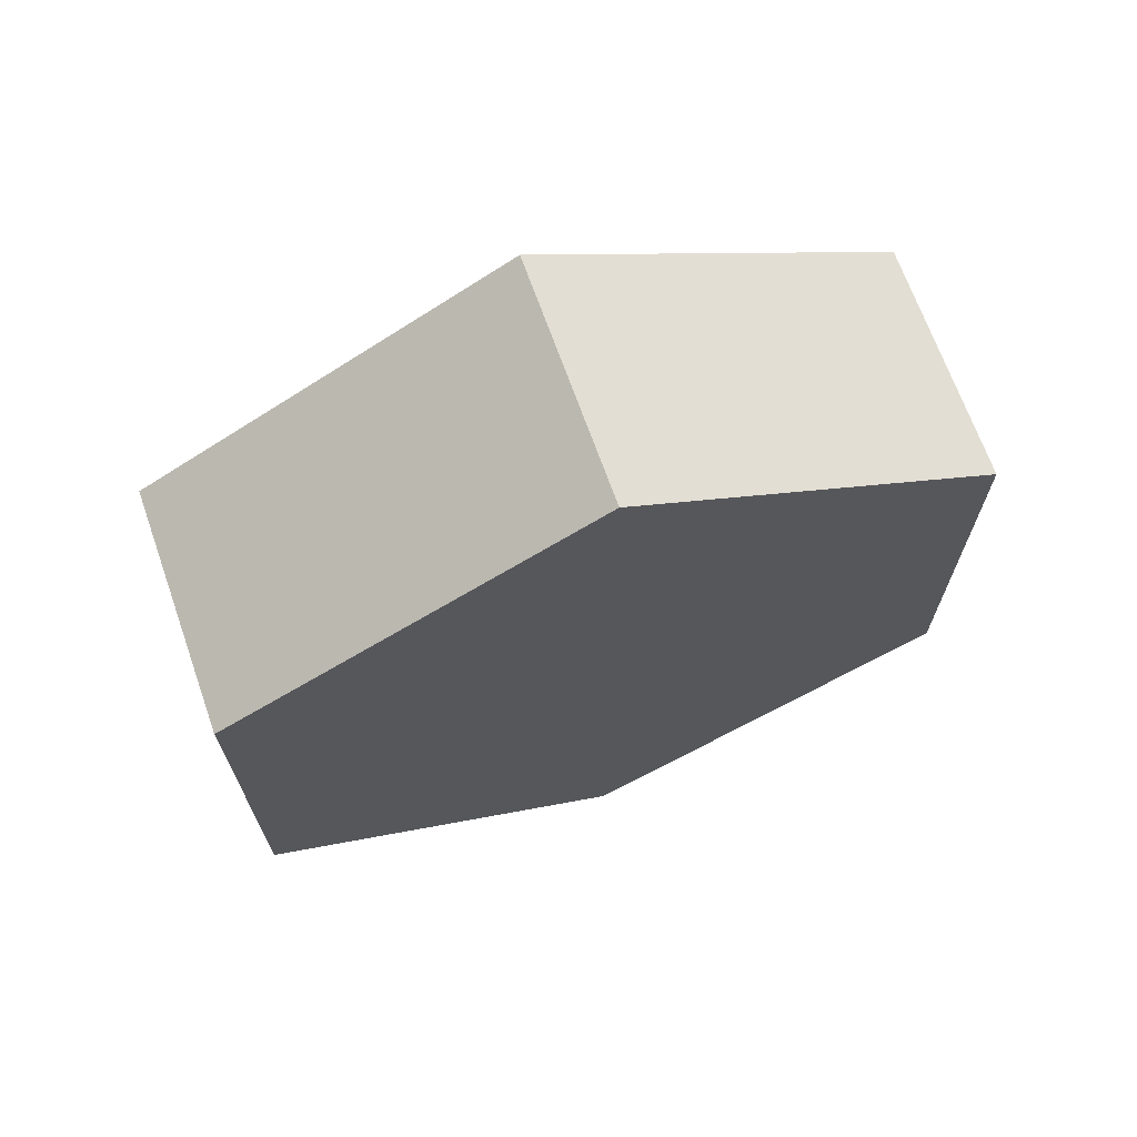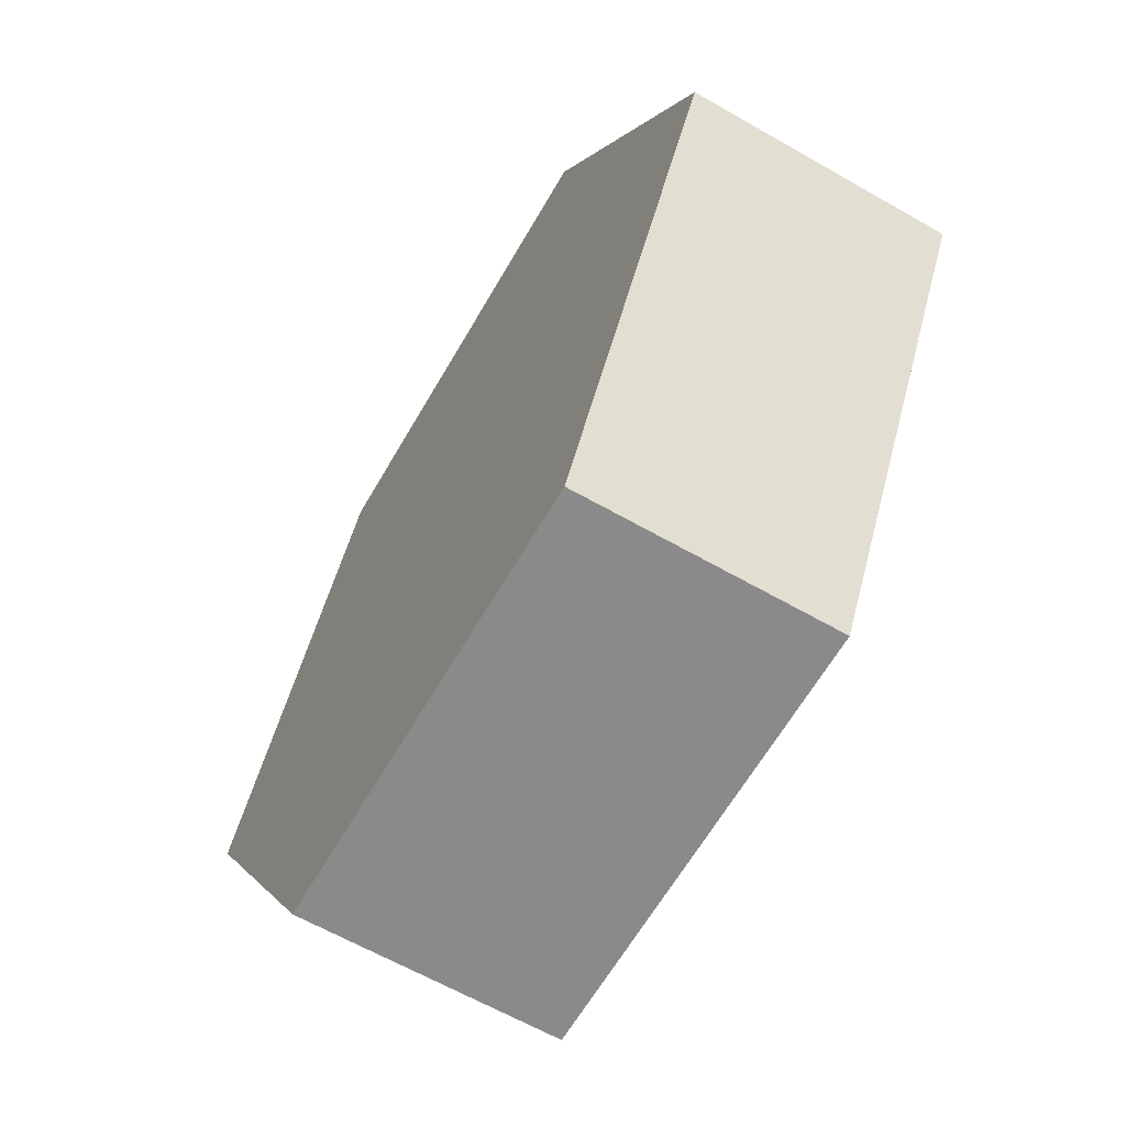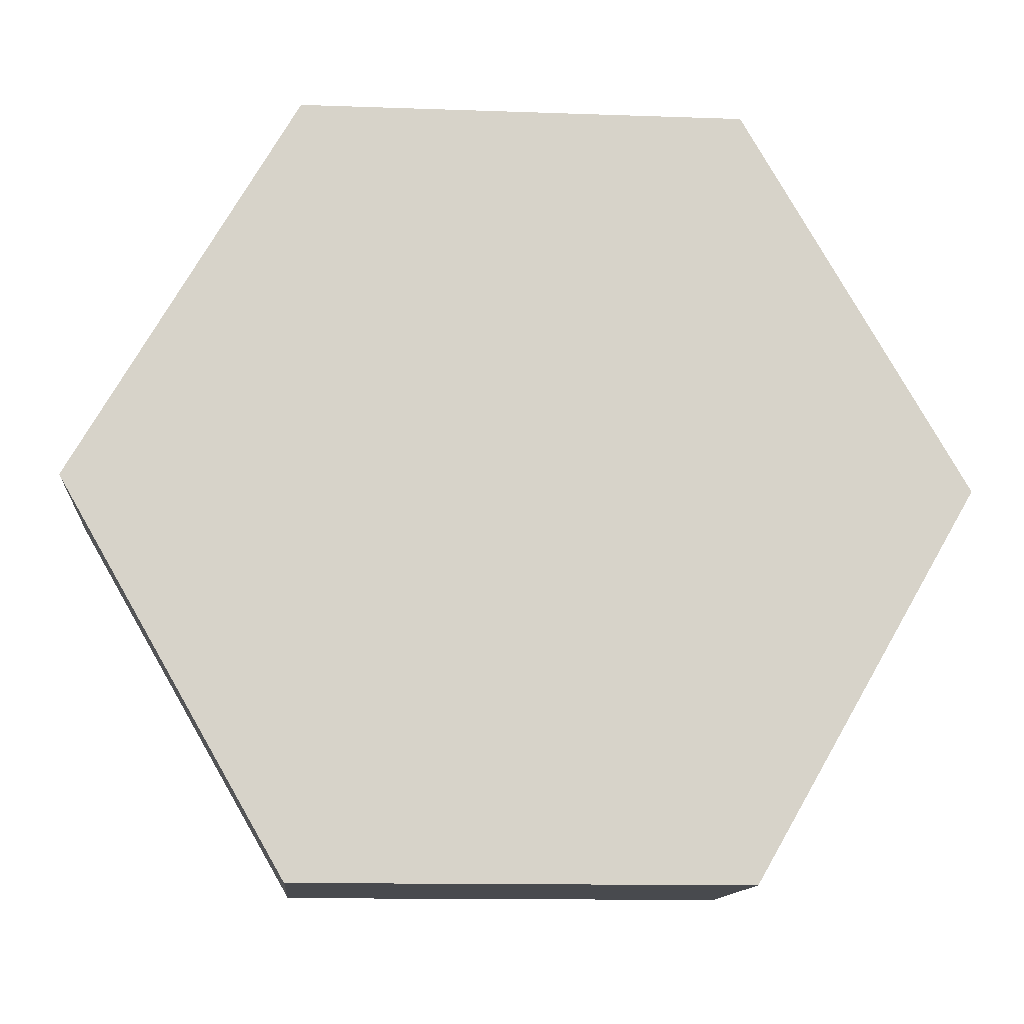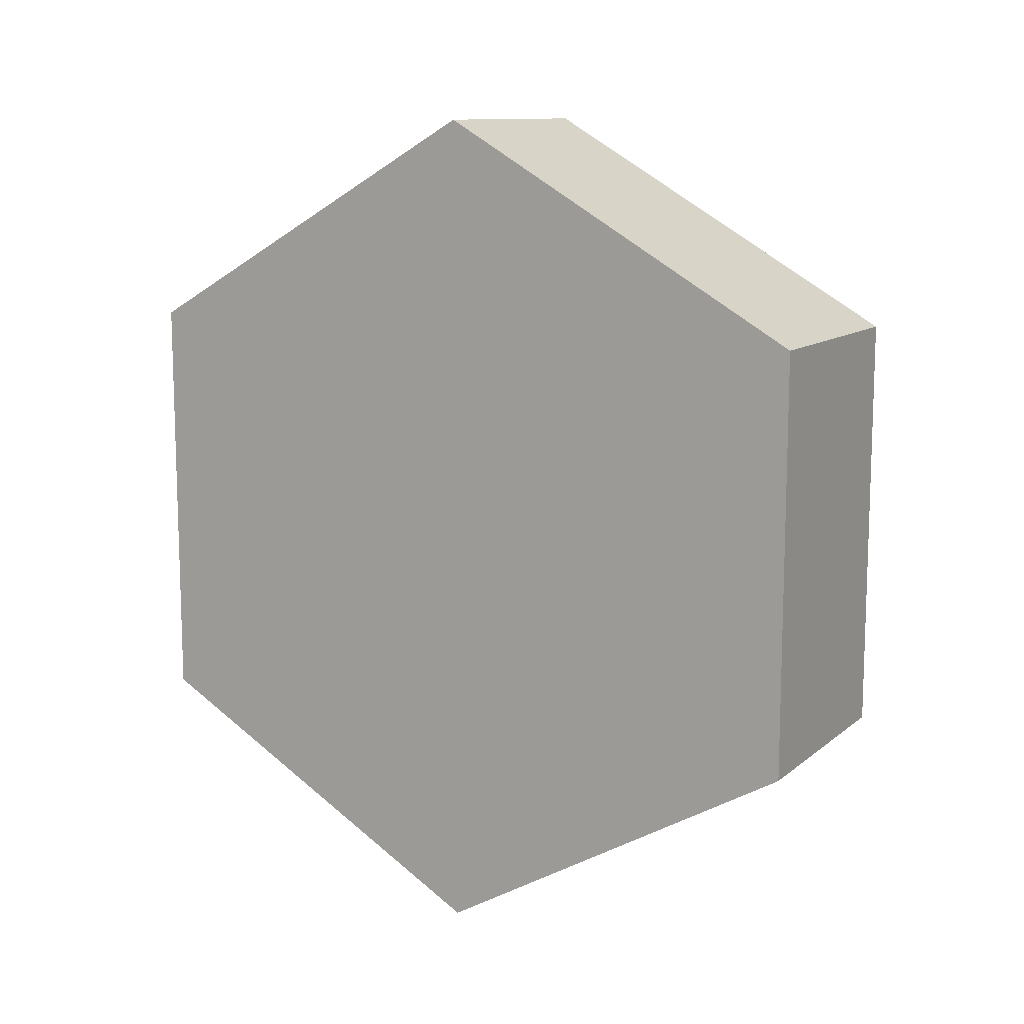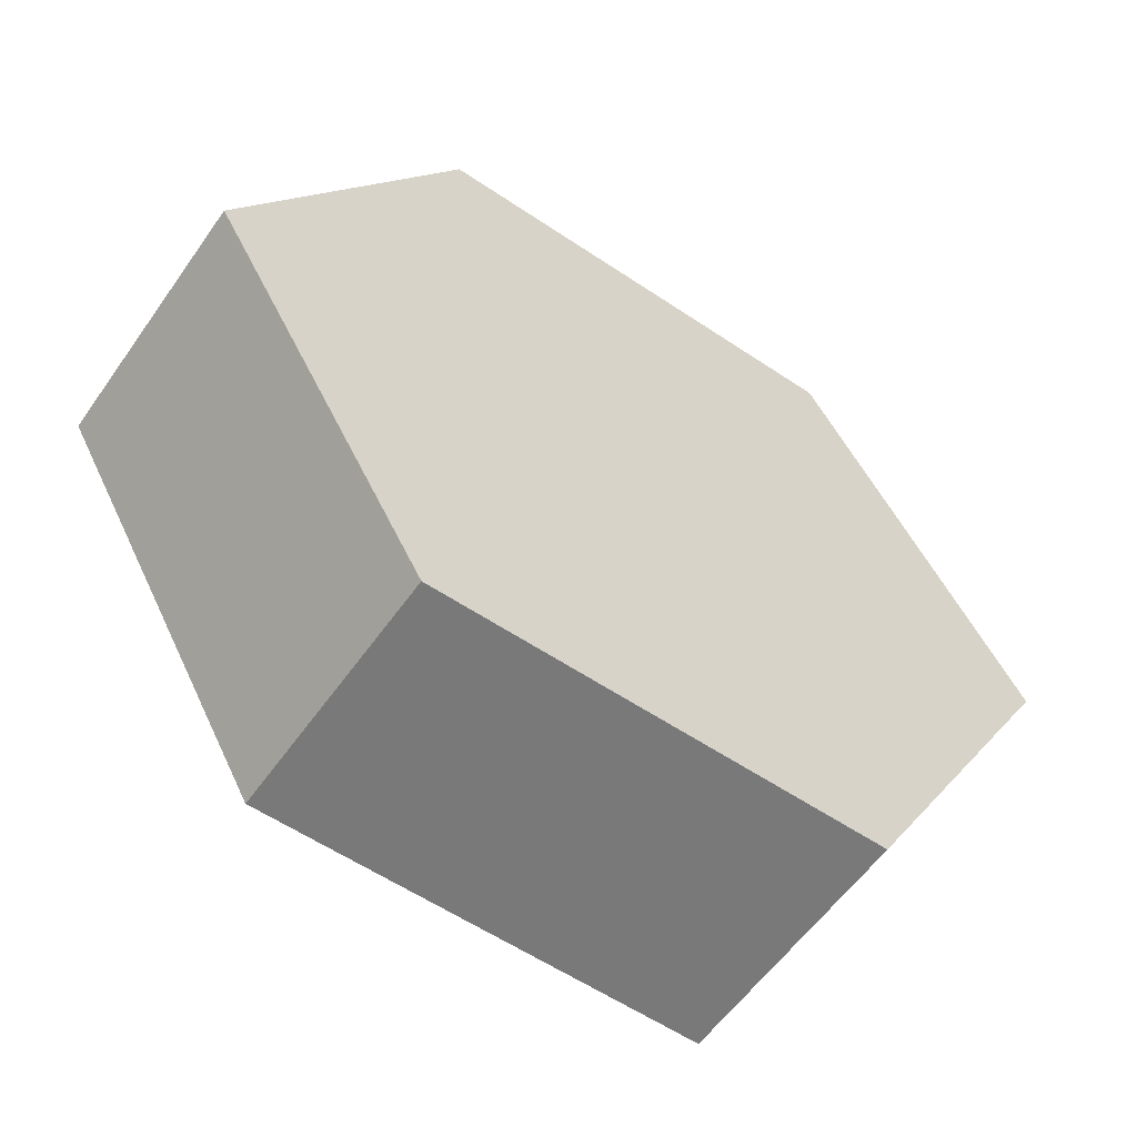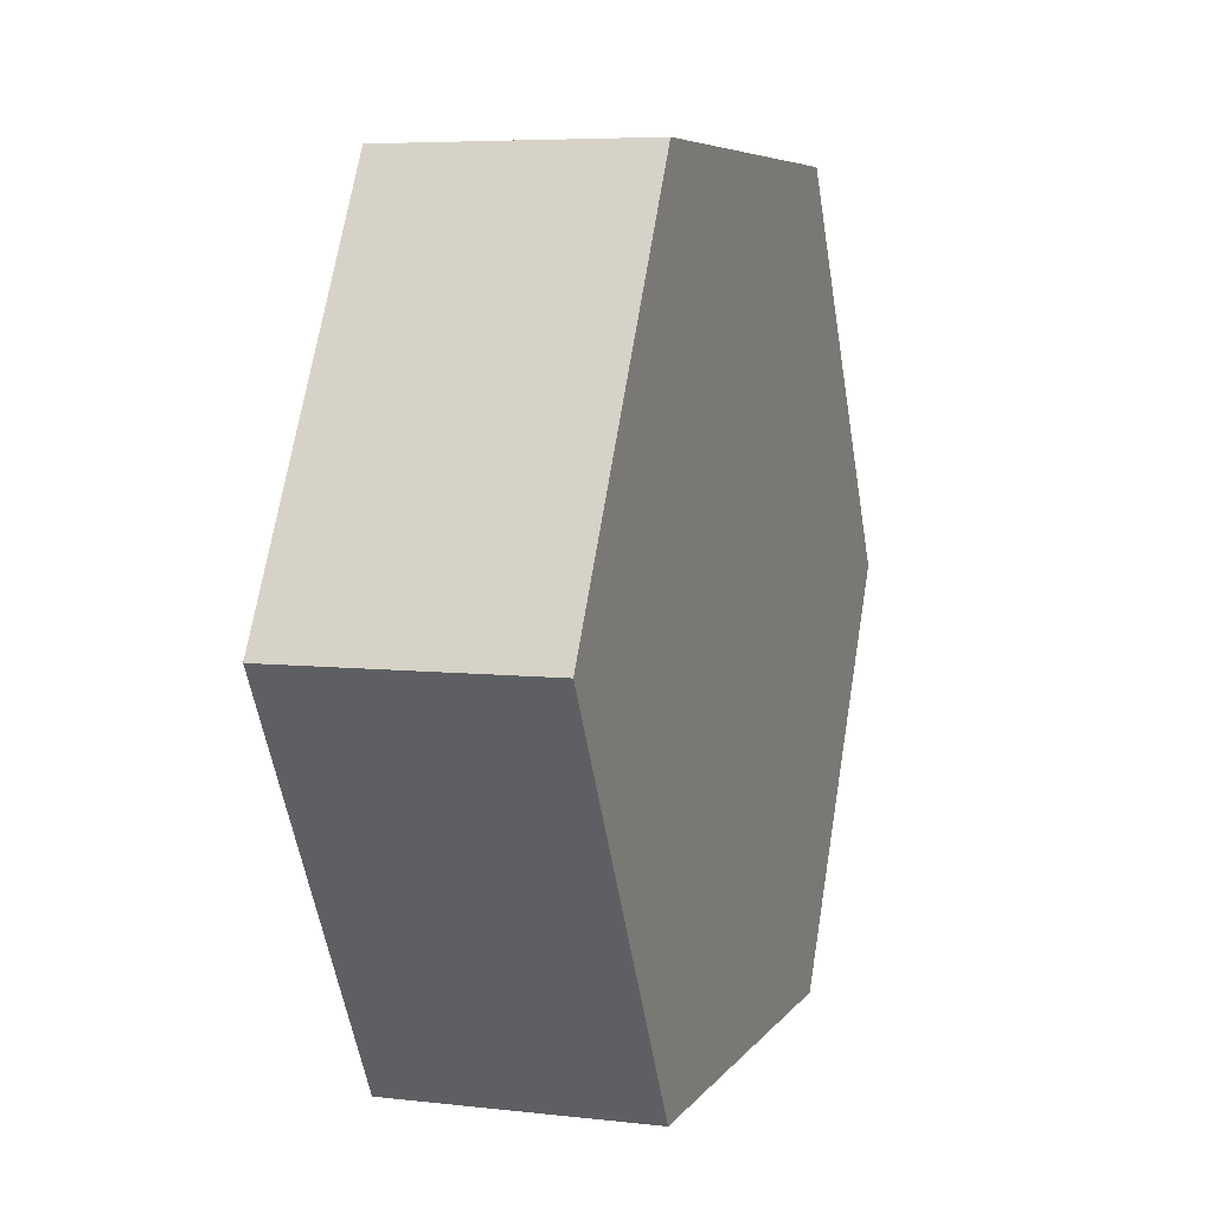
<metadata>
{"format":"obj","ext":"obj","renderer":"f3d","projection":"perspective","resolution":1024,"background":"white","views":[{"elev":68.6,"azim":-109.5,"up":"+Y"},{"elev":-63.5,"azim":150.0,"up":"+Z"},{"elev":-12.8,"azim":-94.7,"up":"+Z"},{"elev":11.4,"azim":119.2,"up":"+Y"},{"elev":-57.8,"azim":55.1,"up":"+Z"},{"elev":6.2,"azim":-161.2,"up":"+Z"}]}
</metadata>
<code>
o mesh49/mesh49-geometry#mesh49-geometry
v -0.7422 -0.5057 -0.3164
v -0.7394 -0.5081 -0.3123
v -0.7422 -0.5081 -0.3123
v -0.7394 -0.5057 -0.3164
v -0.7394 -0.5057 -0.3081
v -0.7422 -0.5057 -0.3081
v -0.7394 -0.5009 -0.3164
v -0.7422 -0.5009 -0.3081
v -0.7422 -0.5009 -0.3164
v -0.7422 -0.4985 -0.3123
v -0.7394 -0.5009 -0.3081
v -0.7394 -0.4985 -0.3123
f 1 2 3
f 2 1 4
f 3 2 1
f 4 1 2
f 5 3 2
f 2 3 5
f 6 1 3
f 3 1 6
f 1 7 4
f 4 7 1
f 4 5 2
f 2 5 4
f 3 5 6
f 6 5 3
f 1 6 8
f 8 6 1
f 7 1 9
f 9 1 7
f 5 4 7
f 7 4 5
f 5 8 6
f 6 8 5
f 1 8 9
f 9 8 1
f 10 7 9
f 9 7 10
f 5 7 11
f 11 7 5
f 8 5 11
f 11 5 8
f 9 8 10
f 10 8 9
f 7 10 12
f 12 10 7
f 11 7 12
f 12 7 11
f 12 8 11
f 11 8 12
f 8 12 10
f 10 12 8

</code>
